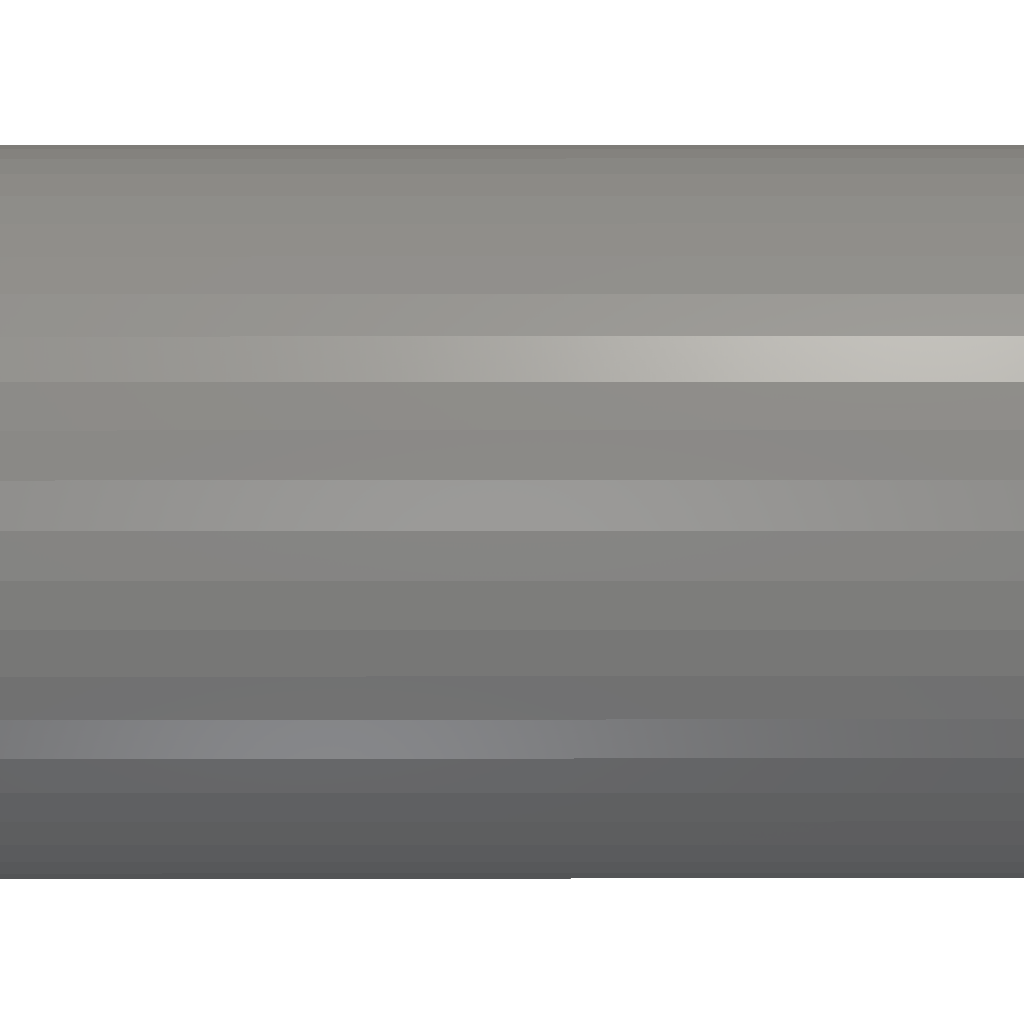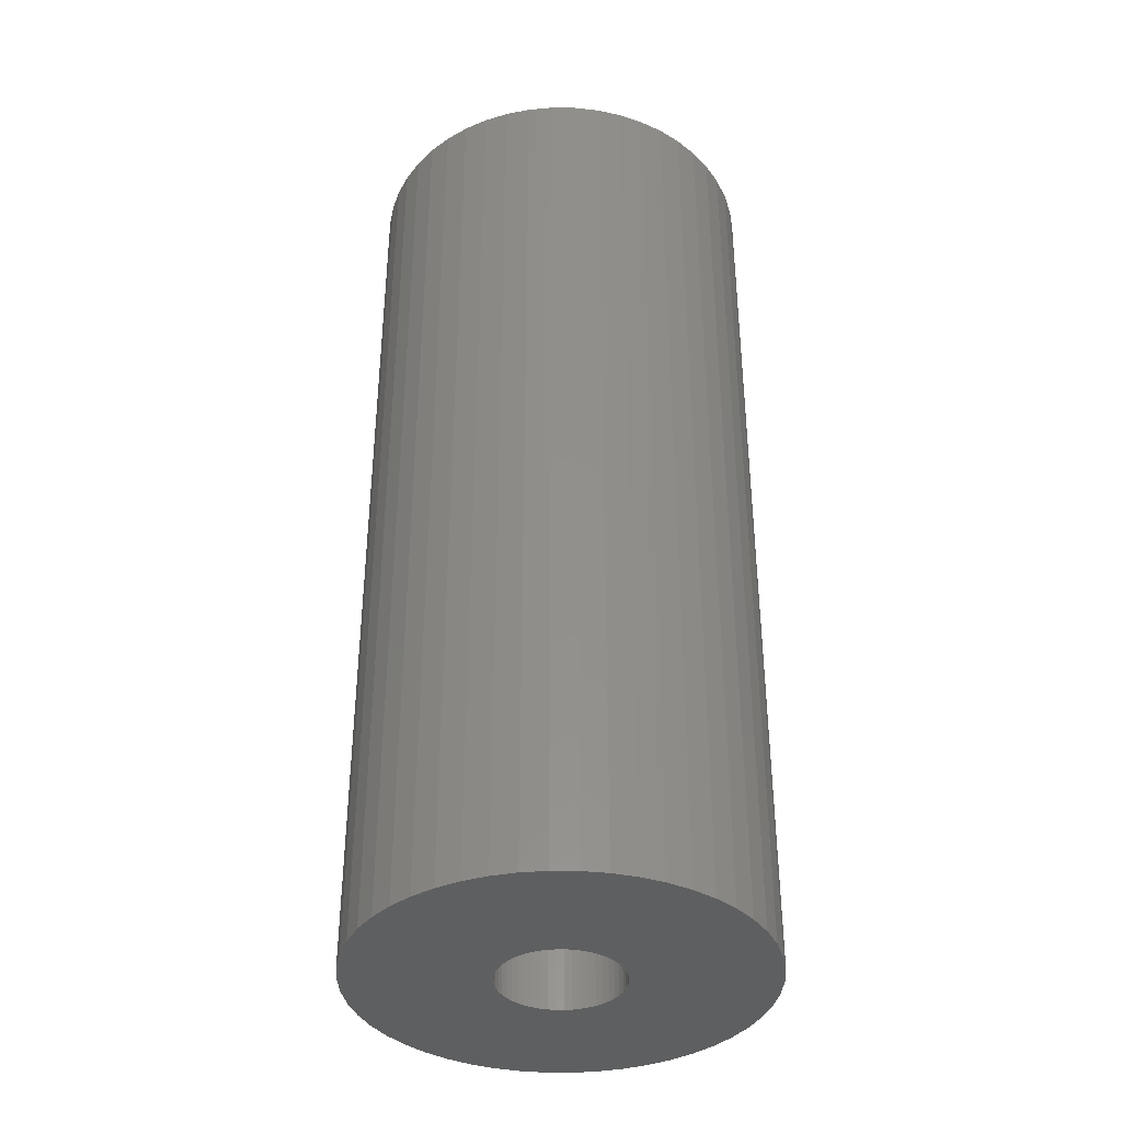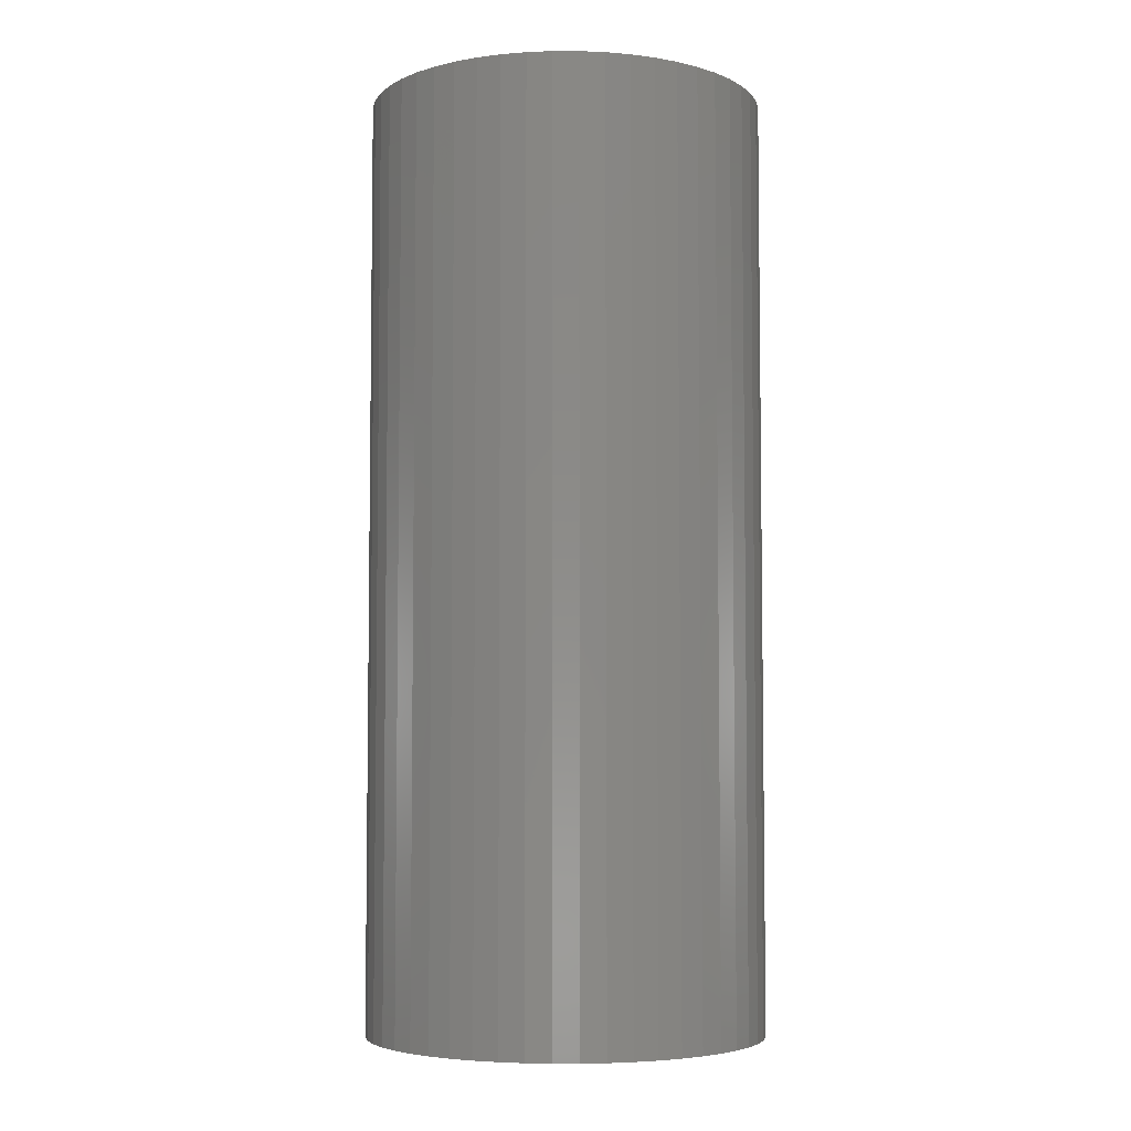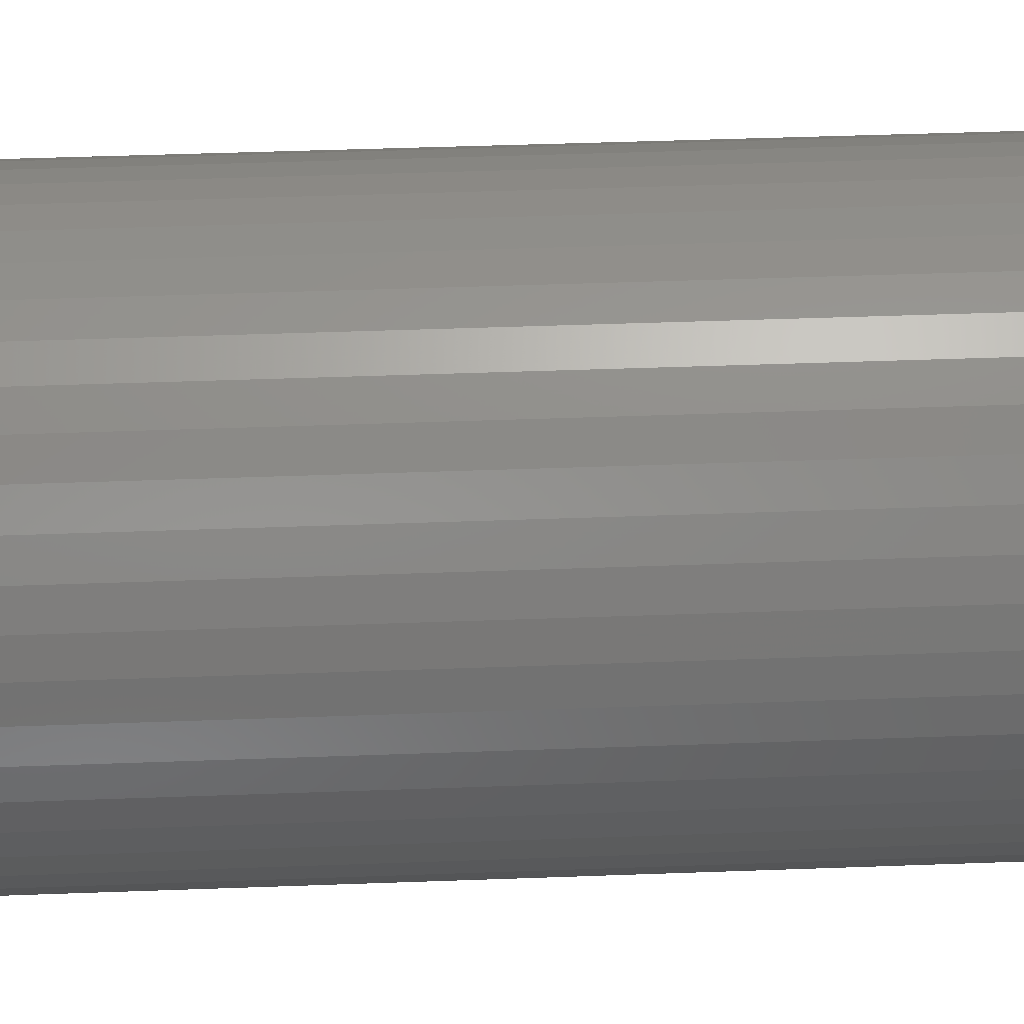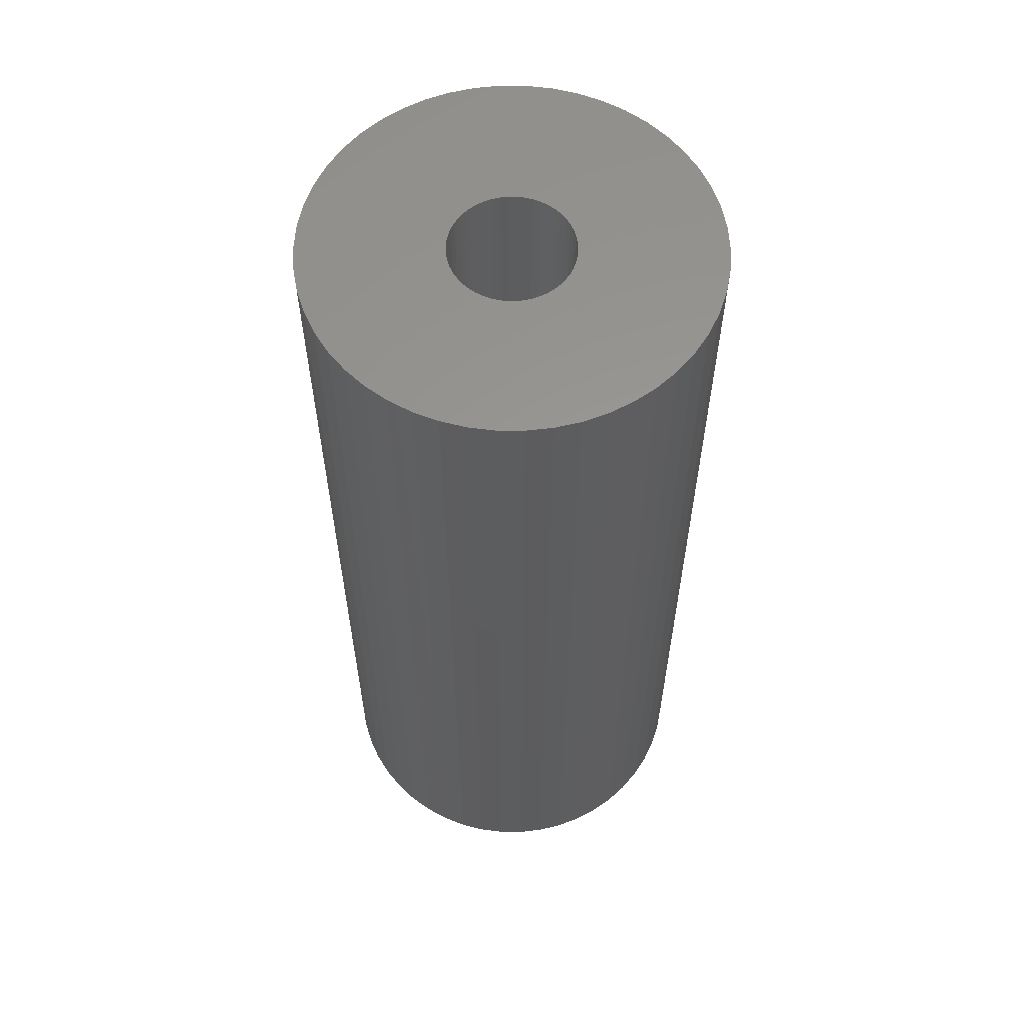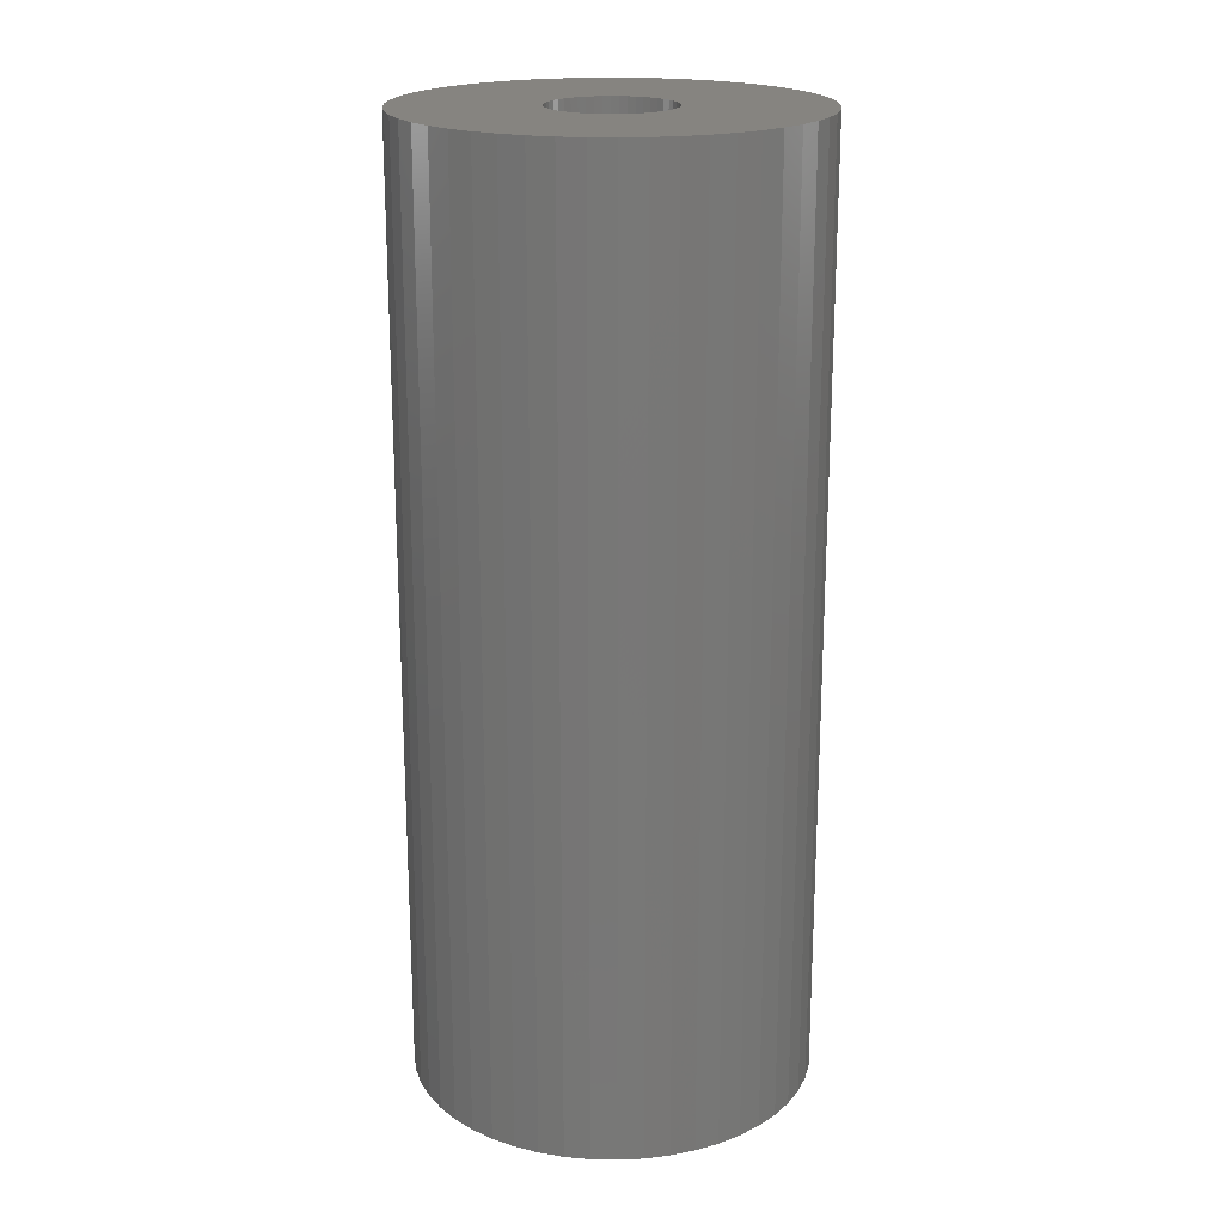
<metadata>
{"format":"stl","ext":"stl","renderer":"f3d","projection":"perspective","resolution":1024,"background":"white","views":[{"elev":9.9,"azim":-90.1,"up":"+Y"},{"elev":-37.5,"azim":-15.2,"up":"+Z"},{"elev":-5.1,"azim":-108.1,"up":"+Z"},{"elev":44.3,"azim":-92.5,"up":"+Y"},{"elev":59.2,"azim":-21.2,"up":"+Z"},{"elev":20.0,"azim":67.0,"up":"+Z"}]}
</metadata>
<code>
# stl→obj: 200 verts, 400 faces
v 14 0 33
v 13.89 1.755 -33
v 13.89 1.755 33
v 14 0 -33
v -14 0 -33
v -13.89 1.755 33
v -13.89 1.755 -33
v -14 0 33
v 0.8791 13.97 -33
v -0.8791 13.97 33
v 0.8791 13.97 33
v -0.8791 13.97 -33
v -0.8791 -13.97 -33
v 0.8791 -13.97 33
v -0.8791 -13.97 33
v 0.8791 -13.97 -33
v 10.21 9.584 -33
v 8.924 10.79 33
v 10.21 9.584 33
v 8.924 10.79 -33
v -8.924 10.79 -33
v -10.21 9.584 33
v -8.924 10.79 33
v -10.21 9.584 -33
v -4.326 13.31 -33
v -5.961 12.67 33
v -4.326 13.31 33
v -5.961 12.67 -33
v 12.27 -6.745 33
v 13.02 -5.154 -33
v 13.02 -5.154 33
v 12.27 -6.745 -33
v 13.02 5.154 33
v 12.27 6.745 -33
v 12.27 6.745 33
v 13.02 5.154 -33
v 5.961 12.67 -33
v 4.326 13.31 33
v 5.961 12.67 33
v 4.326 13.31 -33
v 7.502 11.82 -33
v 7.502 11.82 33
v -13.02 5.154 -33
v -12.27 6.745 33
v -12.27 6.745 -33
v -13.02 5.154 33
v -11.33 8.229 -33
v -11.33 8.229 33
v 4.25 0 33
v 4.216 0.5327 33
v 13.56 3.482 33
v 13.89 -1.755 33
v 4.116 1.057 33
v 4.216 -0.5327 33
v 3.952 1.565 33
v 13.56 -3.482 33
v 3.724 2.047 33
v 11.33 8.229 33
v 4.116 -1.057 33
v 3.438 2.498 33
v 3.098 2.909 33
v 3.952 -1.565 33
v 2.709 3.275 33
v 2.277 3.588 33
v 3.724 -2.047 33
v 1.81 3.846 33
v 11.33 -8.229 33
v 3.438 -2.498 33
v 1.313 4.042 33
v 2.623 13.75 33
v 0.7964 4.175 33
v 0.2669 4.242 33
v -0.2669 4.242 33
v -0.7964 4.175 33
v -2.623 13.75 33
v -1.313 4.042 33
v -1.81 3.846 33
v -2.277 3.588 33
v -7.502 11.82 33
v -2.709 3.275 33
v -3.098 2.909 33
v -3.438 2.498 33
v 10.21 -9.584 33
v 3.098 -2.909 33
v 8.924 -10.79 33
v 2.709 -3.275 33
v 7.502 -11.82 33
v 2.277 -3.588 33
v 5.961 -12.67 33
v 1.81 -3.846 33
v 4.326 -13.31 33
v 1.313 -4.042 33
v 2.623 -13.75 33
v 0.7964 -4.175 33
v 0.2669 -4.242 33
v -0.2669 -4.242 33
v -0.7964 -4.175 33
v -2.623 -13.75 33
v -1.313 -4.042 33
v -4.326 -13.31 33
v -1.81 -3.846 33
v -5.961 -12.67 33
v -2.277 -3.588 33
v -7.502 -11.82 33
v -2.709 -3.275 33
v -8.924 -10.79 33
v -3.098 -2.909 33
v -10.21 -9.584 33
v -3.438 -2.498 33
v -11.33 -8.229 33
v -3.724 -2.047 33
v -12.27 -6.745 33
v -3.952 -1.565 33
v -13.02 -5.154 33
v -4.116 -1.057 33
v -13.56 -3.482 33
v -4.216 -0.5327 33
v -13.89 -1.755 33
v -4.25 0 33
v -3.724 2.047 33
v -3.952 1.565 33
v -4.116 1.057 33
v -13.56 3.482 33
v -4.216 0.5327 33
v -2.623 13.75 -33
v 4.25 0 -33
v 13.89 -1.755 -33
v 4.216 -0.5327 -33
v 13.56 -3.482 -33
v 4.116 -1.057 -33
v 4.216 0.5327 -33
v 3.952 -1.565 -33
v 13.56 3.482 -33
v 3.724 -2.047 -33
v 11.33 -8.229 -33
v 4.116 1.057 -33
v 3.438 -2.498 -33
v 10.21 -9.584 -33
v 3.098 -2.909 -33
v 8.924 -10.79 -33
v 3.952 1.565 -33
v 2.709 -3.275 -33
v 7.502 -11.82 -33
v 2.277 -3.588 -33
v 5.961 -12.67 -33
v 3.724 2.047 -33
v 1.81 -3.846 -33
v 4.326 -13.31 -33
v 11.33 8.229 -33
v 3.438 2.498 -33
v 1.313 -4.042 -33
v 2.623 -13.75 -33
v 0.7964 -4.175 -33
v 0.2669 -4.242 -33
v -0.2669 -4.242 -33
v -0.7964 -4.175 -33
v -2.623 -13.75 -33
v -1.313 -4.042 -33
v -4.326 -13.31 -33
v -1.81 -3.846 -33
v -5.961 -12.67 -33
v -2.277 -3.588 -33
v -7.502 -11.82 -33
v -2.709 -3.275 -33
v -8.924 -10.79 -33
v -3.098 -2.909 -33
v -10.21 -9.584 -33
v -11.33 -8.229 -33
v -3.438 -2.498 -33
v 3.098 2.909 -33
v 2.709 3.275 -33
v 2.277 3.588 -33
v 1.81 3.846 -33
v 1.313 4.042 -33
v 2.623 13.75 -33
v 0.7964 4.175 -33
v 0.2669 4.242 -33
v -0.2669 4.242 -33
v -0.7964 4.175 -33
v -1.313 4.042 -33
v -1.81 3.846 -33
v -2.277 3.588 -33
v -7.502 11.82 -33
v -2.709 3.275 -33
v -3.098 2.909 -33
v -3.438 2.498 -33
v -3.724 2.047 -33
v -3.952 1.565 -33
v -4.116 1.057 -33
v -13.56 3.482 -33
v -4.216 0.5327 -33
v -4.25 0 -33
v -3.724 -2.047 -33
v -12.27 -6.745 -33
v -3.952 -1.565 -33
v -13.02 -5.154 -33
v -4.116 -1.057 -33
v -13.56 -3.482 -33
v -4.216 -0.5327 -33
v -13.89 -1.755 -33
f 1 2 3
f 2 1 4
f 5 6 7
f 6 5 8
f 9 10 11
f 10 9 12
f 13 14 15
f 14 13 16
f 17 18 19
f 18 17 20
f 21 22 23
f 22 21 24
f 25 26 27
f 26 25 28
f 29 30 31
f 30 29 32
f 33 34 35
f 34 33 36
f 37 38 39
f 38 37 40
f 41 39 42
f 39 41 37
f 43 44 45
f 44 43 46
f 47 22 24
f 22 47 48
f 49 1 3
f 50 3 51
f 1 49 52
f 53 51 33
f 54 52 49
f 55 33 35
f 52 54 56
f 57 35 58
f 59 56 54
f 60 58 19
f 56 59 31
f 61 19 18
f 62 31 59
f 63 18 42
f 31 62 29
f 64 42 39
f 65 29 62
f 66 39 38
f 29 65 67
f 68 67 65
f 3 50 49
f 51 53 50
f 33 55 53
f 35 57 55
f 58 60 57
f 19 61 60
f 18 63 61
f 69 38 70
f 42 64 63
f 39 66 64
f 38 69 66
f 71 70 11
f 70 71 69
f 11 72 71
f 11 73 72
f 10 73 11
f 73 10 74
f 75 74 10
f 74 75 76
f 27 76 75
f 76 27 77
f 26 77 27
f 77 26 78
f 79 78 26
f 78 79 80
f 23 80 79
f 80 23 81
f 22 81 23
f 48 82 22
f 81 22 82
f 67 68 83
f 84 83 68
f 83 84 85
f 86 85 84
f 85 86 87
f 88 87 86
f 87 88 89
f 90 89 88
f 89 90 91
f 92 91 90
f 91 92 93
f 94 93 92
f 93 94 14
f 95 14 94
f 96 14 95
f 15 96 97
f 96 15 14
f 98 97 99
f 100 99 101
f 102 101 103
f 97 98 15
f 104 103 105
f 106 105 107
f 108 107 109
f 110 109 111
f 112 111 113
f 114 113 115
f 116 115 117
f 99 100 98
f 118 117 119
f 82 48 120
f 44 120 48
f 101 102 100
f 120 44 121
f 103 104 102
f 46 121 44
f 105 106 104
f 121 46 122
f 107 108 106
f 123 122 46
f 109 110 108
f 122 123 124
f 111 112 110
f 6 124 123
f 113 114 112
f 124 6 119
f 115 116 114
f 8 119 6
f 117 118 116
f 119 8 118
f 125 27 75
f 27 125 25
f 126 4 127
f 128 127 129
f 4 126 2
f 130 129 30
f 131 2 126
f 132 30 32
f 2 131 133
f 134 32 135
f 136 133 131
f 137 135 138
f 133 136 36
f 139 138 140
f 141 36 136
f 142 140 143
f 36 141 34
f 144 143 145
f 146 34 141
f 147 145 148
f 34 146 149
f 150 149 146
f 127 128 126
f 129 130 128
f 30 132 130
f 32 134 132
f 135 137 134
f 138 139 137
f 140 142 139
f 151 148 152
f 143 144 142
f 145 147 144
f 148 151 147
f 153 152 16
f 152 153 151
f 16 154 153
f 16 155 154
f 13 155 16
f 155 13 156
f 157 156 13
f 156 157 158
f 159 158 157
f 158 159 160
f 161 160 159
f 160 161 162
f 163 162 161
f 162 163 164
f 165 164 163
f 164 165 166
f 167 166 165
f 168 169 167
f 166 167 169
f 149 150 17
f 170 17 150
f 17 170 20
f 171 20 170
f 20 171 41
f 172 41 171
f 41 172 37
f 173 37 172
f 37 173 40
f 174 40 173
f 40 174 175
f 176 175 174
f 175 176 9
f 177 9 176
f 178 9 177
f 12 178 179
f 178 12 9
f 125 179 180
f 25 180 181
f 28 181 182
f 179 125 12
f 183 182 184
f 21 184 185
f 24 185 186
f 47 186 187
f 45 187 188
f 43 188 189
f 190 189 191
f 180 25 125
f 7 191 192
f 169 168 193
f 194 193 168
f 181 28 25
f 193 194 195
f 182 183 28
f 196 195 194
f 184 21 183
f 195 196 197
f 185 24 21
f 198 197 196
f 186 47 24
f 197 198 199
f 187 45 47
f 200 199 198
f 188 43 45
f 199 200 192
f 189 190 43
f 5 192 200
f 191 7 190
f 192 5 7
f 16 93 14
f 93 16 152
f 51 36 33
f 36 51 133
f 3 133 51
f 133 3 2
f 58 17 19
f 17 58 149
f 35 149 58
f 149 35 34
f 40 70 38
f 70 40 175
f 175 11 70
f 11 175 9
f 20 42 18
f 42 20 41
f 45 48 47
f 48 45 44
f 190 46 43
f 46 190 123
f 7 123 190
f 123 7 6
f 28 79 26
f 79 28 183
f 183 23 79
f 23 183 21
f 12 75 10
f 75 12 125
f 52 4 1
f 4 52 127
f 83 135 67
f 135 83 138
f 167 106 108
f 106 167 165
f 194 114 196
f 114 194 112
f 167 110 168
f 110 167 108
f 145 87 89
f 87 145 143
f 31 129 56
f 129 31 30
f 67 32 29
f 32 67 135
f 198 118 200
f 118 198 116
f 200 8 5
f 8 200 118
f 196 116 198
f 116 196 114
f 140 83 85
f 83 140 138
f 148 89 91
f 89 148 145
f 152 91 93
f 91 152 148
f 56 127 52
f 127 56 129
f 157 15 98
f 15 157 13
f 165 104 106
f 104 165 163
f 168 112 194
f 112 168 110
f 143 85 87
f 85 143 140
f 159 98 100
f 98 159 157
f 161 100 102
f 100 161 159
f 163 102 104
f 102 163 161
f 126 50 131
f 50 126 49
f 119 191 124
f 191 119 192
f 178 72 73
f 72 178 177
f 154 96 95
f 96 154 155
f 171 61 63
f 61 171 170
f 185 80 81
f 80 185 184
f 181 76 77
f 76 181 180
f 132 59 130
f 59 132 62
f 141 57 146
f 57 141 55
f 131 53 136
f 53 131 50
f 146 60 150
f 60 146 57
f 174 66 69
f 66 174 173
f 176 69 71
f 69 176 174
f 172 63 64
f 63 172 171
f 121 187 120
f 187 121 188
f 122 188 121
f 188 122 189
f 182 77 78
f 77 182 181
f 179 73 74
f 73 179 178
f 153 95 94
f 95 153 154
f 136 55 141
f 55 136 53
f 150 61 170
f 61 150 60
f 177 71 72
f 71 177 176
f 173 64 66
f 64 173 172
f 120 186 82
f 186 120 187
f 82 185 81
f 185 82 186
f 124 189 122
f 189 124 191
f 184 78 80
f 78 184 182
f 180 74 76
f 74 180 179
f 137 65 134
f 65 137 68
f 130 54 128
f 54 130 59
f 142 88 86
f 88 142 144
f 134 62 132
f 62 134 65
f 128 49 126
f 49 128 54
f 109 193 111
f 193 109 169
f 113 197 115
f 197 113 195
f 139 86 84
f 86 139 142
f 151 94 92
f 94 151 153
f 144 90 88
f 90 144 147
f 155 97 96
f 97 155 156
f 156 99 97
f 99 156 158
f 164 107 105
f 107 164 166
f 107 169 109
f 169 107 166
f 111 195 113
f 195 111 193
f 115 199 117
f 199 115 197
f 117 192 119
f 192 117 199
f 139 68 137
f 68 139 84
f 162 105 103
f 105 162 164
f 160 103 101
f 103 160 162
f 147 92 90
f 92 147 151
f 158 101 99
f 101 158 160

</code>
